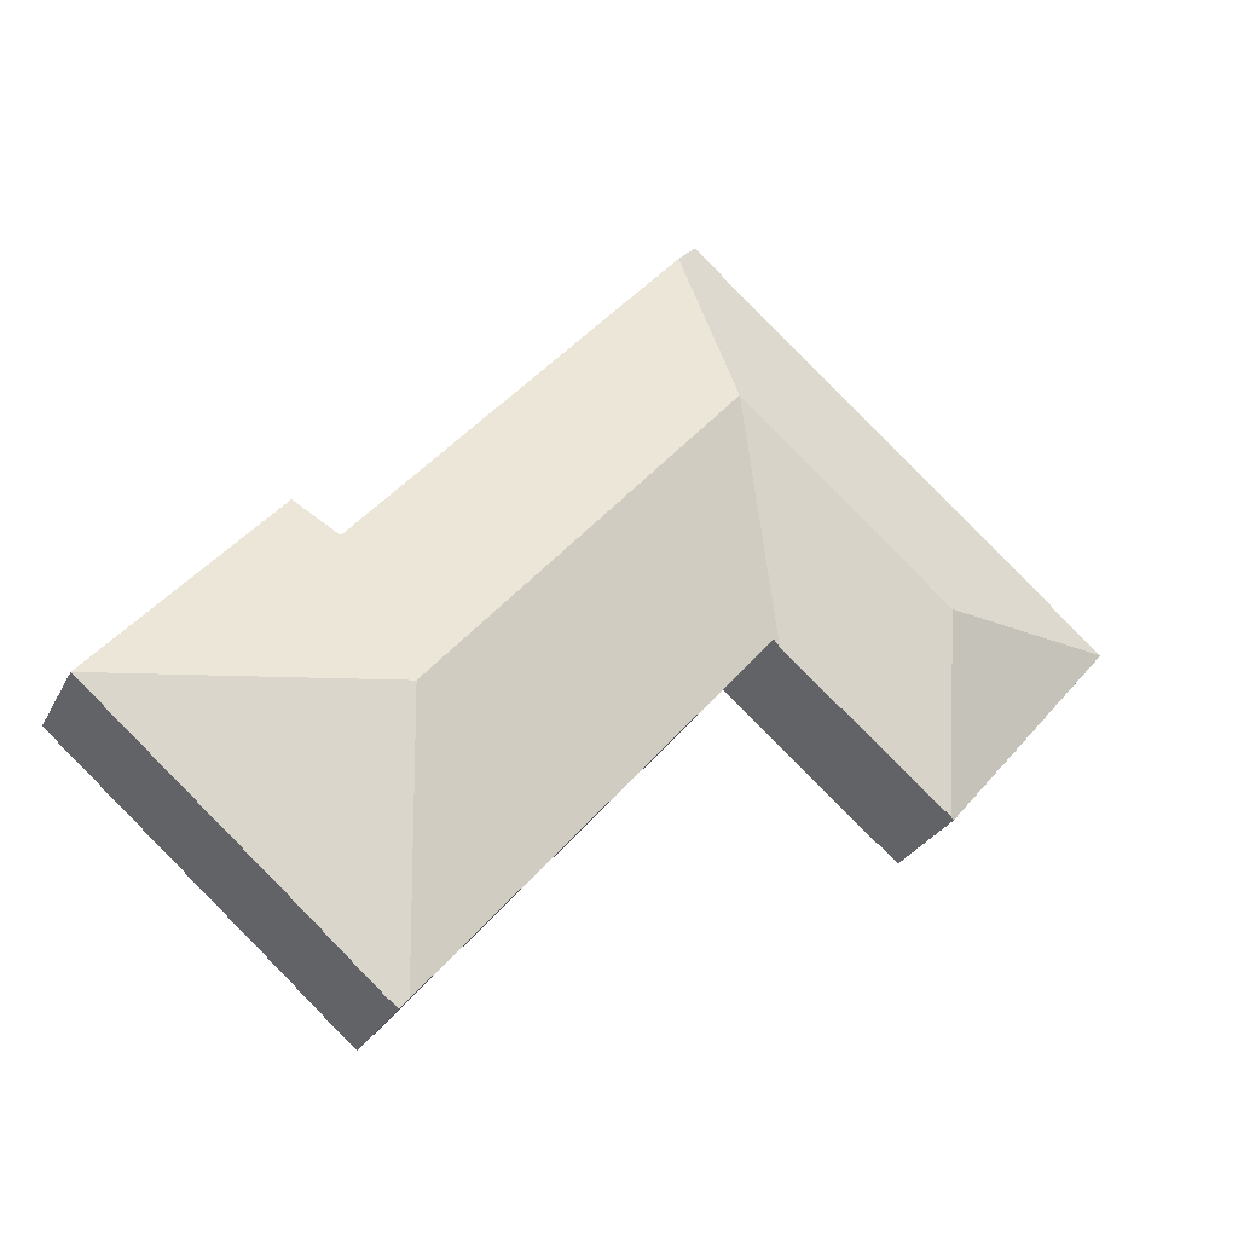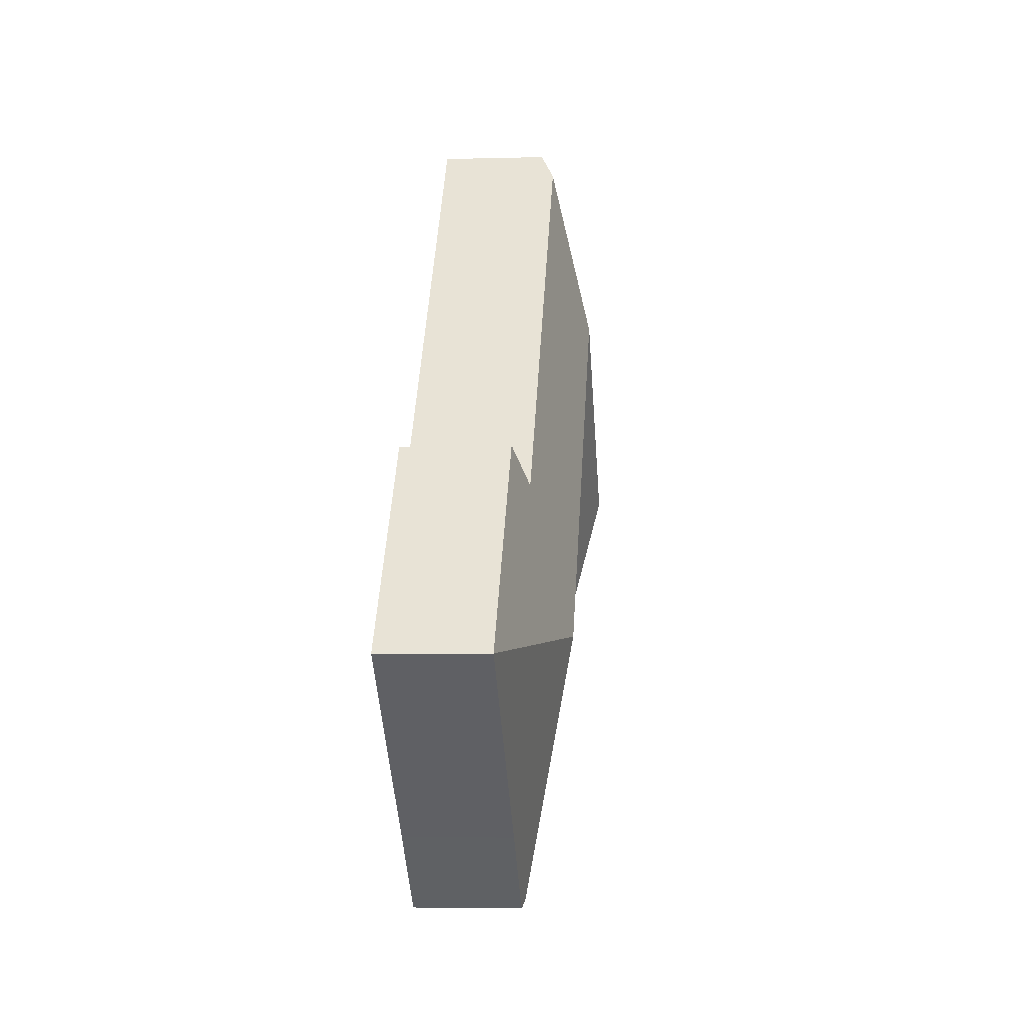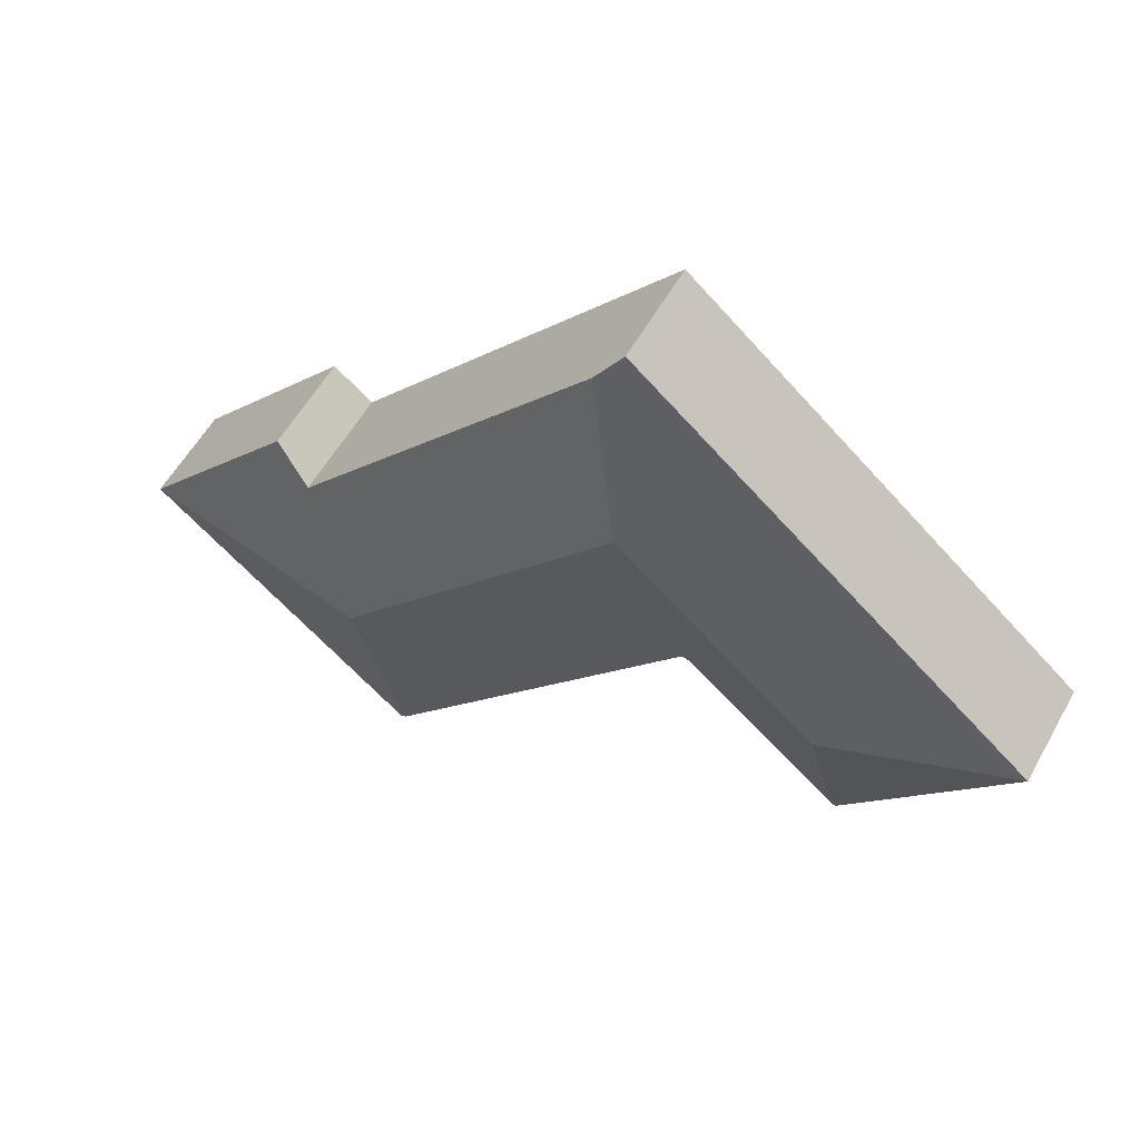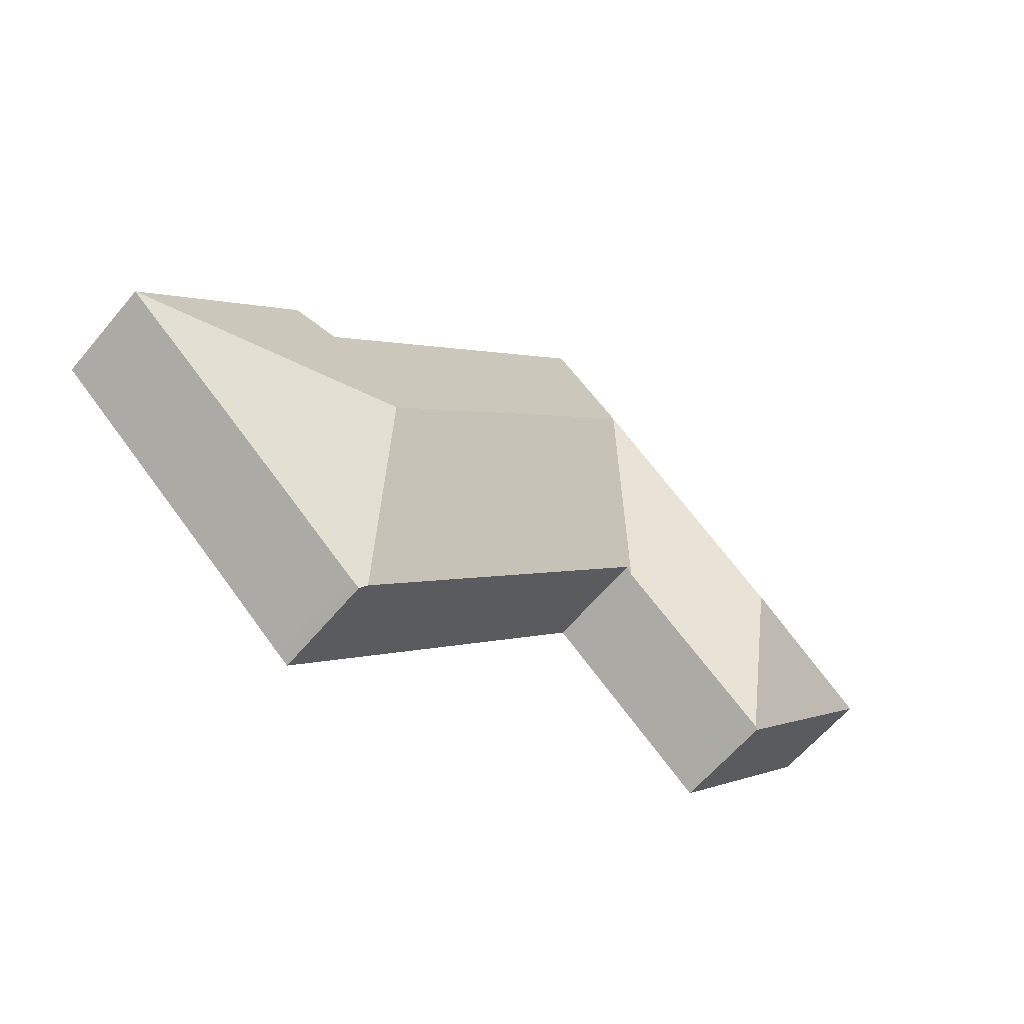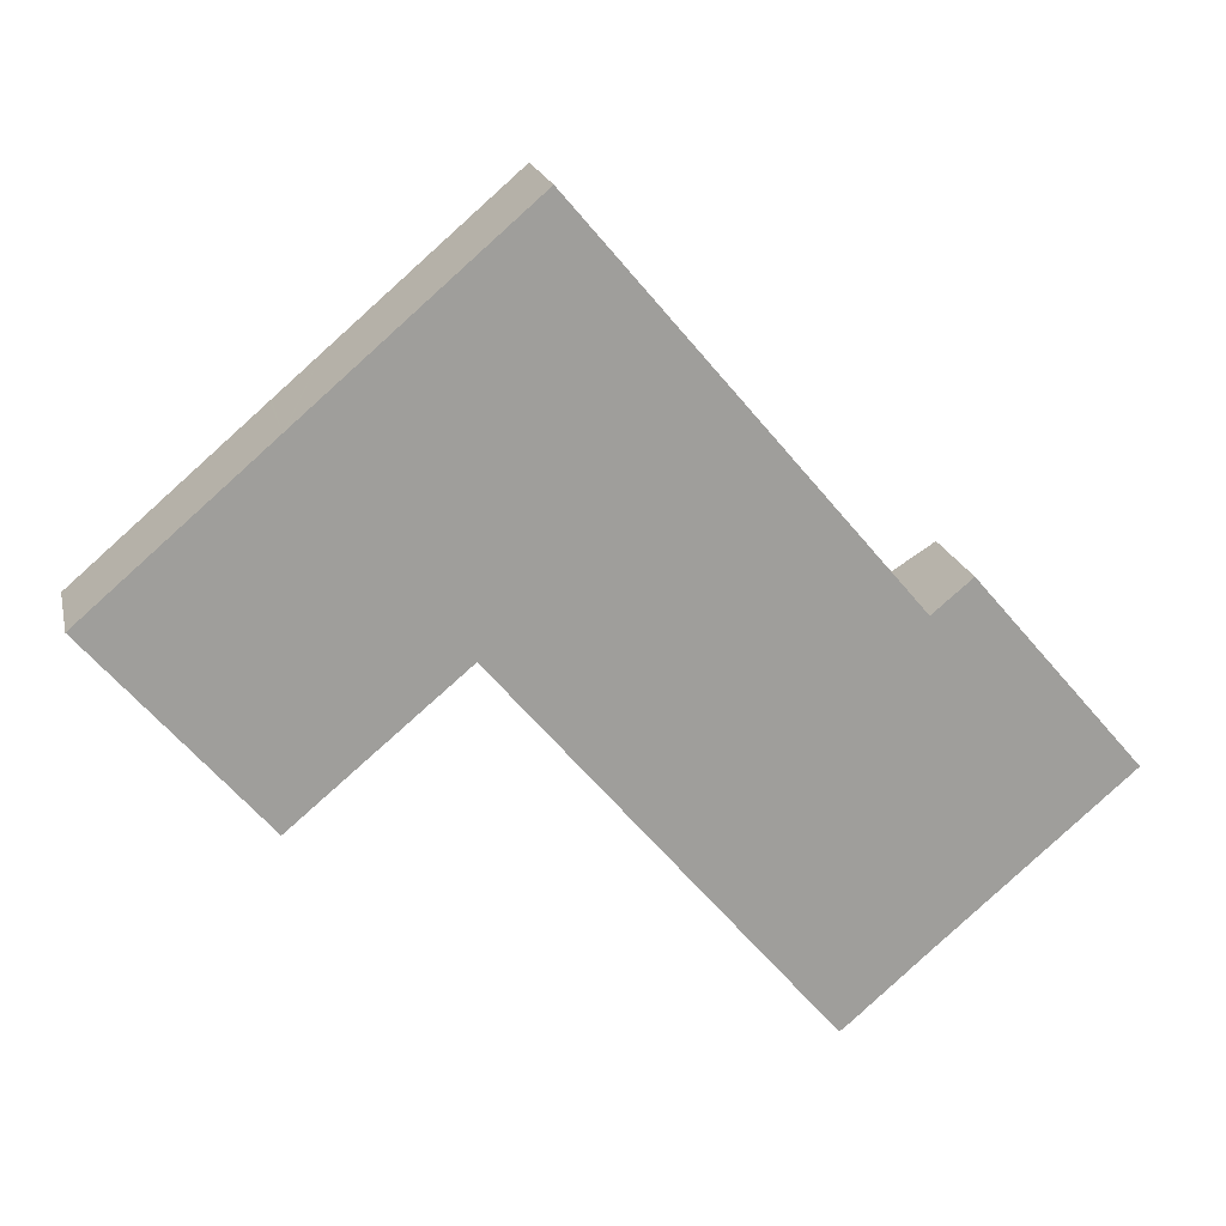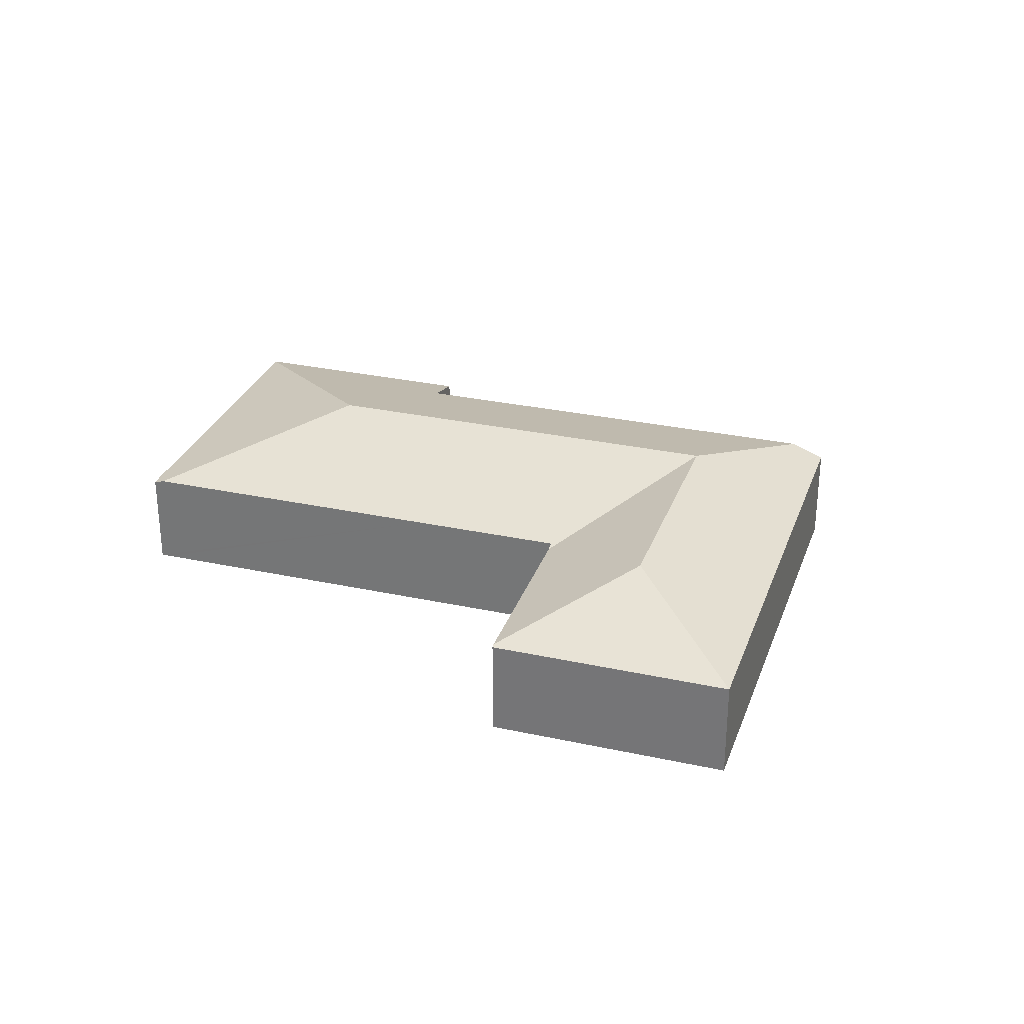
<metadata>
{"format":"obj","ext":"obj","renderer":"f3d","projection":"perspective","resolution":1024,"background":"white","views":[{"elev":-28.2,"azim":157.4,"up":"+Z"},{"elev":-4.6,"azim":95.1,"up":"+Z"},{"elev":56.5,"azim":-151.1,"up":"+Z"},{"elev":-60.8,"azim":140.5,"up":"+Z"},{"elev":19.3,"azim":-12.6,"up":"+Z"},{"elev":29.6,"azim":-112.7,"up":"+Y"}]}
</metadata>
<code>
v  5.422 3.761 -6.346
v  6.147 3.813 -6.988
v  6.044 3.761 -7.074
v  6.65 5.574 -0.516
v  0 3.761 2.303e-16
v  5.71 3.761 4.896
v  8.772 5.574 1.304
v  6.588 3.761 5.649
v  14.02 5.574 5.803
v  6.671 3.761 5.72
v  8.262 3.761 7.085
v  10.12 3.761 8.676
v  14.14 3.761 12.12
v  15.53 4.253 11.63
v  14.18 3.761 12.16
v  14.7 3.761 12.61
v  33.31 3.751 -6.346
v  26.68 4.264 -1.519
v  28.13 3.762 -0.326
v  17.14 5.574 2.134
v  34.16 3.75 -7.324
v  24.56 5.574 -6.57
v  20.87 4.258 5.332
v  27.16 3.754 -13.29
v  23.86 3.863 -15.59
v  24.51 3.75 -15.59
v  24.11 3.755 -15.89
v  12.21 3.867 -1.903
v  11.96 3.78 -2.113
v  12.31 3.867 -2.014
v  15.99 3.866 -6.346
v  6.913 3.808 -6.346
v  11.8 3.781 -2.25
v  26.68 9.301e-17 -1.519
v  28.13 1.996e-17 -0.326
v  0 0 0
v  5.71 -2.998e-16 4.896
v  6.588 -3.459e-16 5.649
v  6.671 -3.502e-16 5.72
v  8.262 -4.338e-16 7.085
v  10.12 -5.313e-16 8.676
v  14.14 -7.424e-16 12.12
v  14.7 -7.72e-16 12.61
v  14.18 -7.445e-16 12.16
v  15.53 -7.122e-16 11.63
v  20.87 -3.265e-16 5.332
v  33.31 3.886e-16 -6.346
v  34.16 4.485e-16 -7.324
v  27.16 8.139e-16 -13.29
v  24.51 9.543e-16 -15.59
v  24.11 9.732e-16 -15.89
v  12.21 1.165e-16 -1.903
v  11.96 1.294e-16 -2.113
v  11.8 1.378e-16 -2.25
v  6.913 3.886e-16 -6.346
v  6.044 4.332e-16 -7.074
v  6.147 4.279e-16 -6.988
v  23.86 9.545e-16 -15.59
v  15.99 3.886e-16 -6.346
v  12.31 1.233e-16 -2.014
v  5.422 3.886e-16 -6.346
g defaultobject
f 1 2 3
f 2 1 4
f 4 1 5
f 6 4 5
f 4 6 7
f 7 6 8
f 7 8 9
f 9 8 10
f 9 10 11
f 9 11 12
f 9 12 13
f 9 13 14
f 14 13 15
f 14 15 16
f 17 18 19
f 18 17 9
f 9 17 20
f 20 17 21
f 20 21 22
f 23 9 14
f 9 23 18
f 24 22 21
f 22 24 25
f 25 24 26
f 25 26 27
f 20 28 9
f 29 9 28
f 30 28 20
f 31 30 20
f 22 31 20
f 25 31 22
f 4 32 2
f 32 4 33
f 33 4 29
f 29 4 9
f 9 4 7
f 34 19 18
f 19 34 35
f 36 6 5
f 6 36 37
f 6 37 8
f 8 37 38
f 8 38 10
f 10 38 11
f 11 38 39
f 11 39 40
f 11 40 12
f 12 40 41
f 12 41 13
f 13 41 42
f 13 42 15
f 15 42 16
f 16 42 43
f 43 42 44
f 43 14 16
f 14 43 23
f 23 43 45
f 23 45 46
f 23 46 18
f 18 46 34
f 35 17 19
f 17 35 47
f 17 47 21
f 21 47 48
f 48 24 21
f 24 48 49
f 24 49 26
f 26 49 50
f 26 51 27
f 51 26 50
f 52 29 28
f 29 52 33
f 33 52 32
f 32 52 53
f 32 53 54
f 32 54 55
f 32 55 2
f 2 55 3
f 3 55 56
f 56 55 57
f 51 25 27
f 25 51 31
f 31 51 58
f 31 58 59
f 31 59 30
f 30 59 60
f 30 60 28
f 28 60 52
f 56 1 3
f 1 56 5
f 5 56 36
f 36 56 61
f 61 37 36
f 37 61 38
f 38 61 39
f 39 61 40
f 40 61 41
f 41 61 56
f 41 56 57
f 41 57 55
f 41 55 42
f 42 55 54
f 42 54 44
f 44 54 43
f 43 54 45
f 45 54 53
f 45 53 52
f 45 52 60
f 45 60 59
f 45 59 46
f 46 59 58
f 46 58 34
f 34 58 35
f 35 58 51
f 35 51 50
f 35 50 49
f 35 49 47
f 47 49 48

</code>
